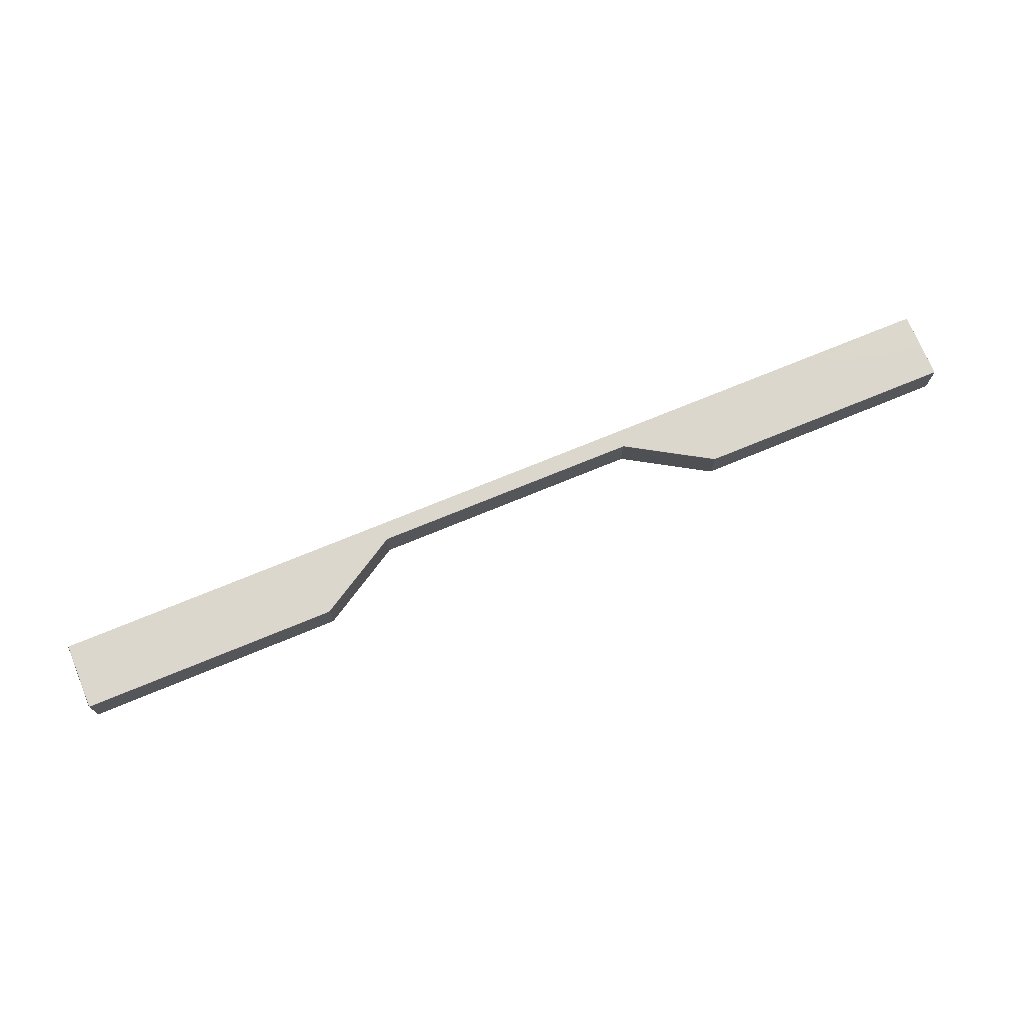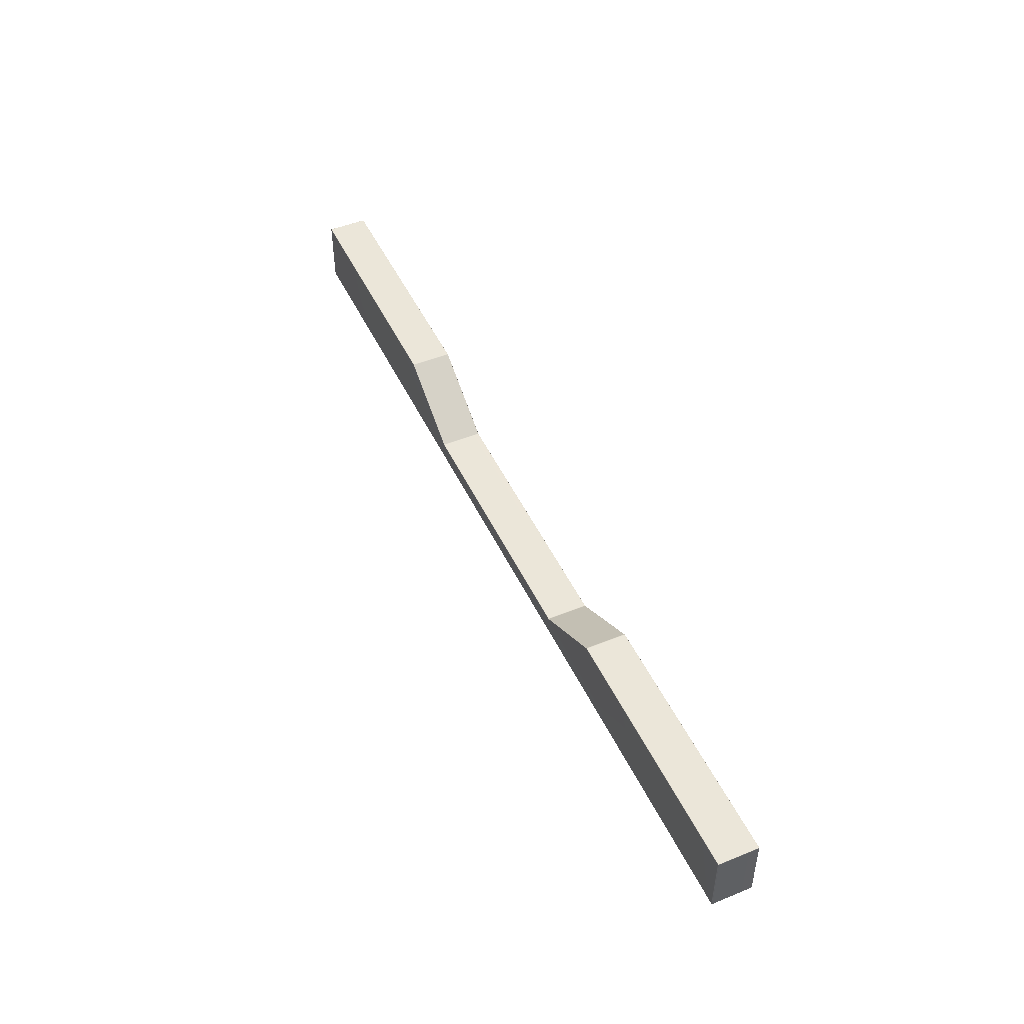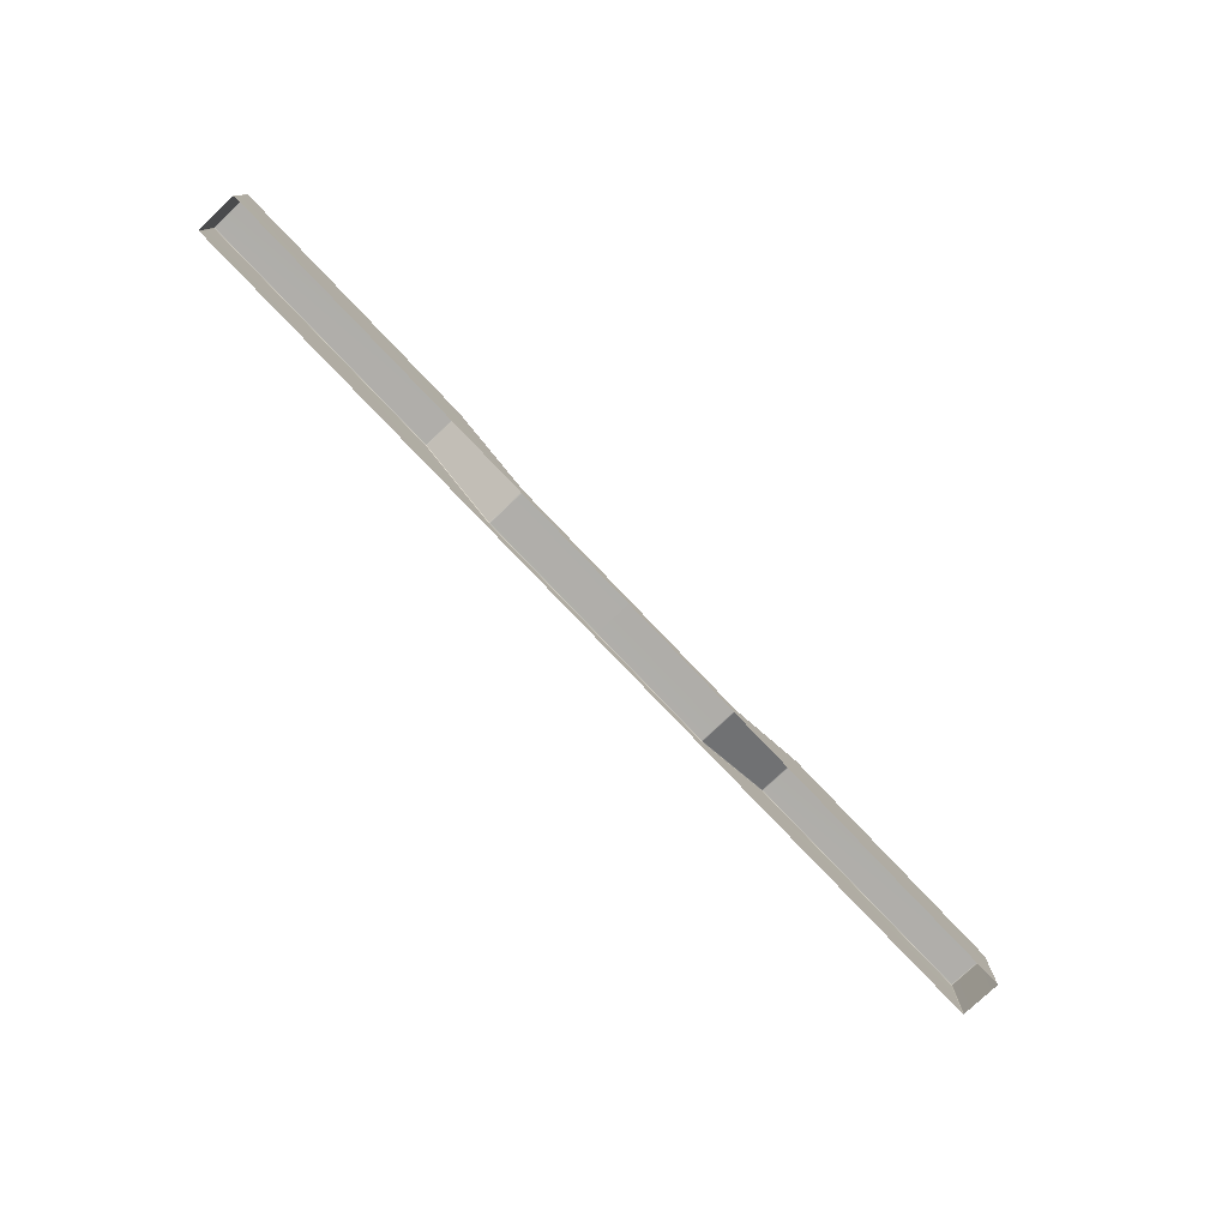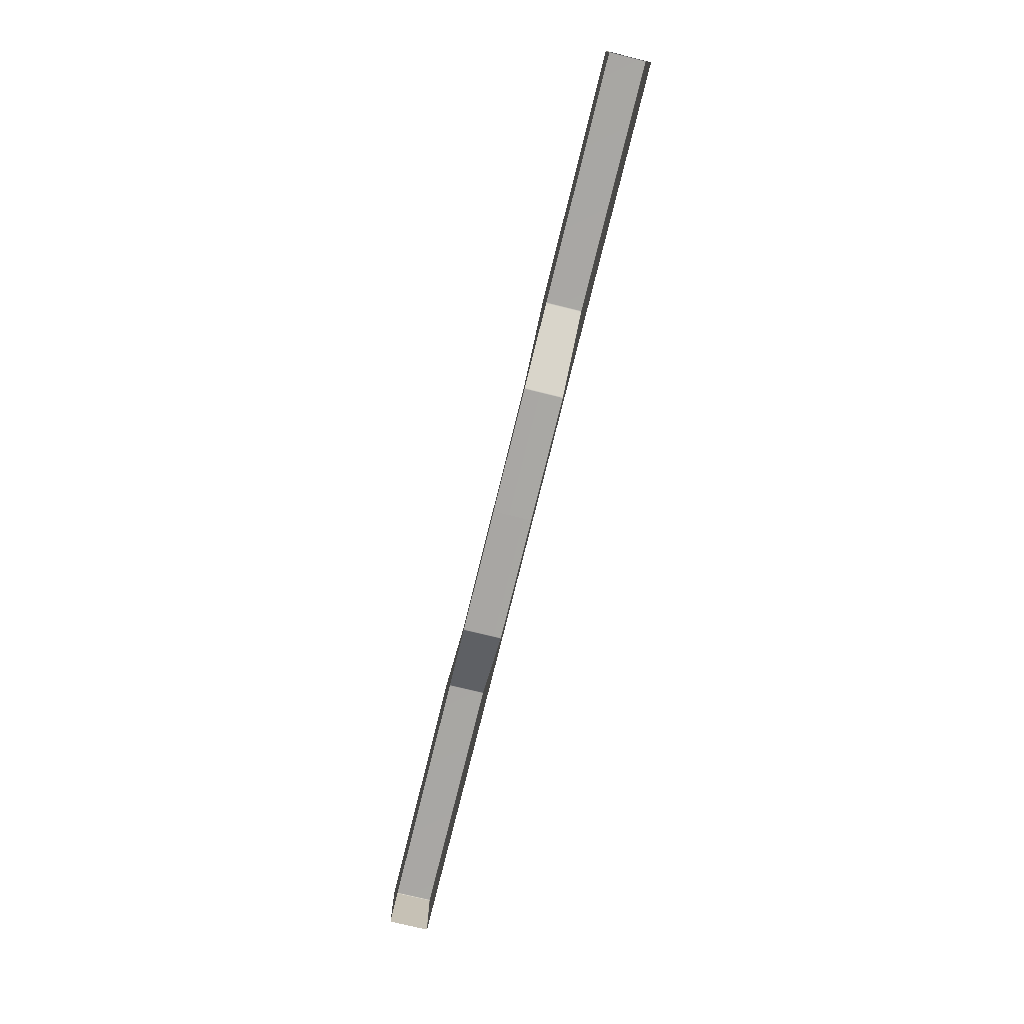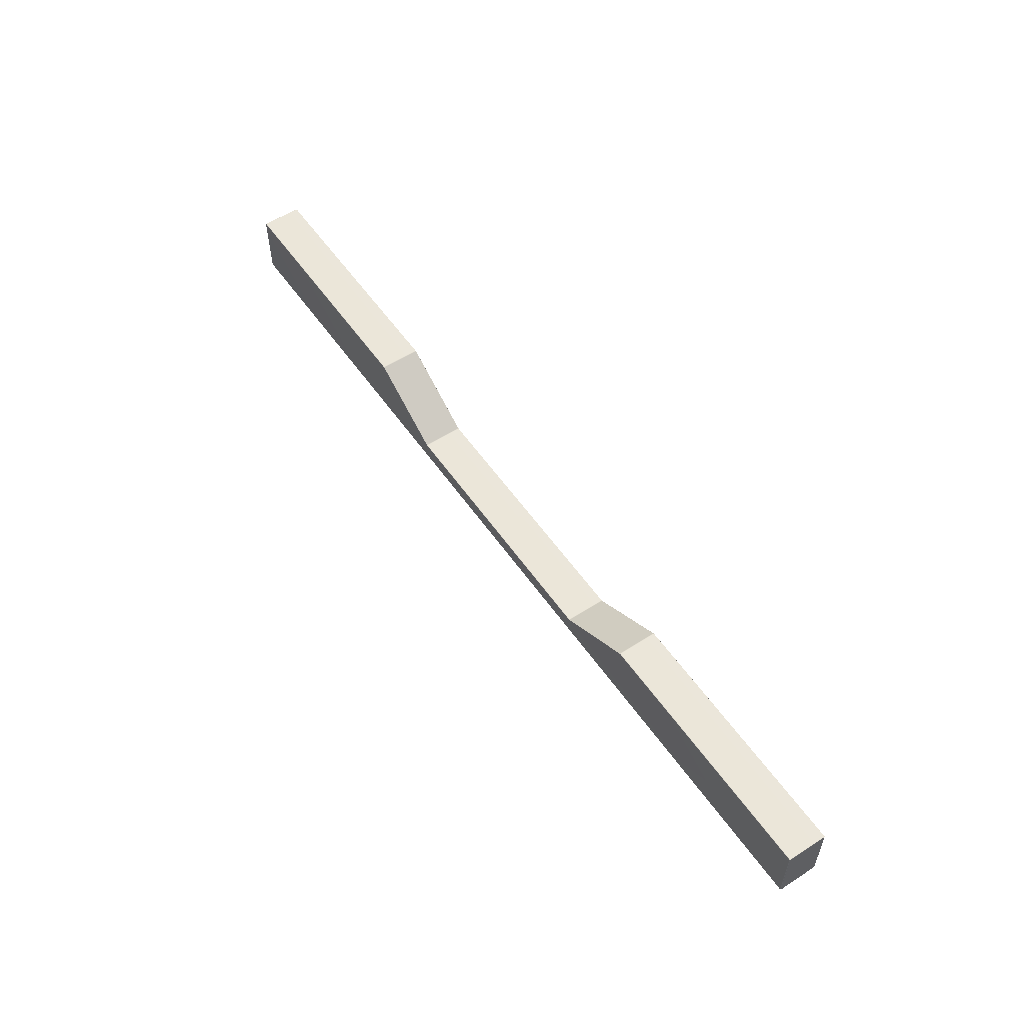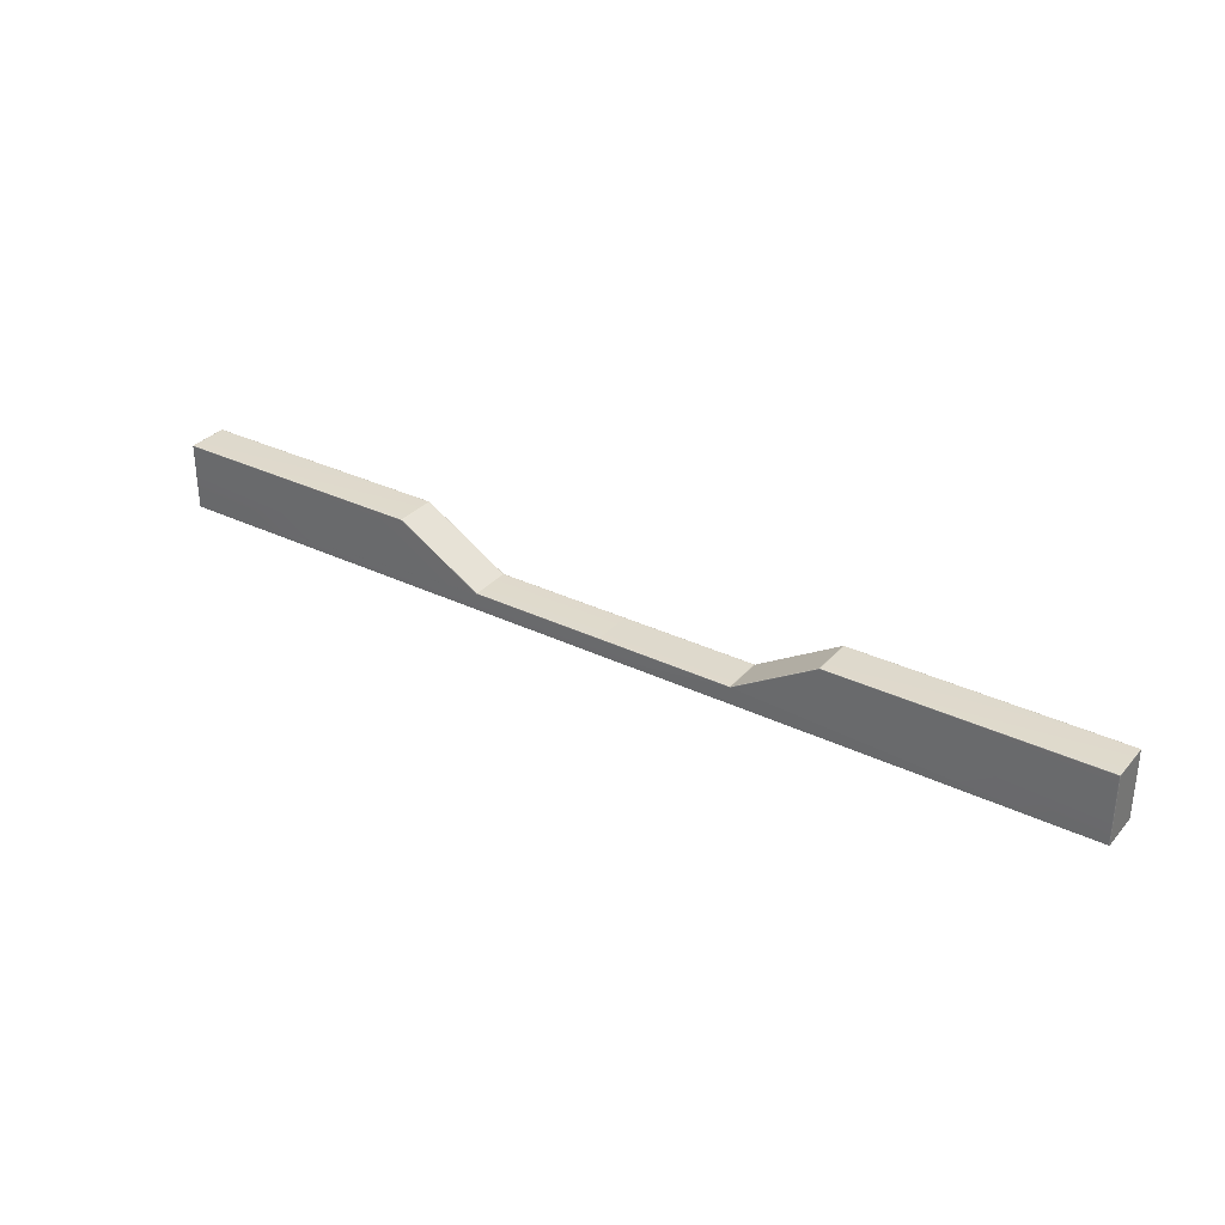
<metadata>
{"format":"obj","ext":"obj","renderer":"f3d","projection":"perspective","resolution":1024,"background":"white","views":[{"elev":72.9,"azim":157.6,"up":"+Z"},{"elev":48.0,"azim":65.5,"up":"+Y"},{"elev":-77.6,"azim":-46.5,"up":"+Y"},{"elev":-74.6,"azim":-103.8,"up":"+Y"},{"elev":55.3,"azim":55.8,"up":"+Y"},{"elev":32.3,"azim":34.0,"up":"+Y"}]}
</metadata>
<code>
g ENV_PlasticFrame13_MO
v -19.65 -1.394 0.8545
v -19.68 -1.394 0.8185
v -19.67 -1.394 0.8437
v -19.65 -1.394 0.8545
v -19.67 -1.394 0.8437
v -19.64 -1.393 0.8545
v -19.65 -1.394 -0.8546
v -19.64 -1.393 -0.8546
v -19.67 -1.394 -0.8438
v -19.65 -1.394 -0.8546
v -19.67 -1.394 -0.8438
v -19.68 -1.394 -0.818
v 19.68 -1.394 0.8545
v 19.69 -1.394 0.8437
v 19.71 -1.394 0.8185
v 19.68 -1.394 0.8545
v 19.67 -1.393 0.8545
v 19.69 -1.394 0.8437
v 19.68 -1.394 -0.8546
v 19.69 -1.394 -0.8438
v 19.67 -1.393 -0.8546
v 19.68 -1.394 -0.8546
v 19.71 -1.394 -0.818
v 19.69 -1.394 -0.8438
v -8.984 1.36 -0.8546
v -9.001 1.381 -0.8444
v -19.64 1.383 -0.8438
v -19.64 1.358 -0.8546
v -19.67 1.358 -0.8438
v -19.66 1.379 -0.839
v -19.67 -1.394 -0.8438
v -19.64 -1.393 -0.8546
v -5.579 -0.6834 -0.8546
v -8.96 1.37 -0.845
v -5.567 -0.6623 -0.8438
v -5.547 -0.702 -0.8546
v -19.65 -1.394 -0.8546
v -5.546 -0.6972 -0.8546
v -5.54 -0.6737 -0.8438
v -5.511 -0.678 -0.8438
v -5.511 -0.702 -0.8546
v 6.104e-05 -0.7038 -0.8546
v 6.104e-05 -1.394 -0.8546
v 6.104e-05 -0.6786 -0.8438
v -5.51 -0.678 0.8437
v 6.104e-05 -0.6677 0.8185
v 6.104e-05 -0.6786 0.8437
v -5.51 -0.6677 0.8173
v 6.104e-05 -0.6677 -0.818
v -5.537 -0.6641 0.8173
v -5.54 -0.6737 0.8437
v -5.566 -0.6623 0.8437
v -5.511 -0.6677 -0.818
v 6.104e-05 -0.6786 -0.8438
v -5.511 -0.678 -0.8438
v -5.537 -0.6641 -0.8174
v -5.54 -0.6737 -0.8438
v -5.567 -0.6623 -0.8438
v -5.561 -0.6539 0.8179
v -8.96 1.37 0.8443
v -5.561 -0.6533 -0.8174
v -8.952 1.38 -0.818
v -8.96 1.37 -0.845
v -8.951 1.38 0.8173
v -8.976 1.391 -0.8174
v -8.978 1.382 -0.8396
v -9.001 1.381 -0.8444
v -8.976 1.391 0.8173
v -8.978 1.382 0.8401
v -9 1.381 0.8449
v -9.002 1.394 -0.8174
v -9.002 1.394 0.8179
v -19.64 1.383 0.8437
v -19.64 1.394 -0.818
v -19.64 1.383 -0.8438
v -19.64 1.394 0.8185
v -19.67 1.383 -0.818
v -19.66 1.379 -0.839
v -19.67 1.383 0.8185
v -19.66 1.379 0.8395
v -19.67 1.358 0.8437
v -19.64 -1.393 0.8545
v -19.67 -1.394 0.8437
v -19.64 1.358 0.8545
v -19.64 1.383 0.8437
v -19.66 1.379 0.8395
v -9 1.381 0.8449
v -8.984 1.36 0.8545
v -5.579 -0.6834 0.8545
v -5.547 -0.702 0.8545
v -19.65 -1.394 0.8545
v -5.566 -0.6623 0.8437
v -8.96 1.37 0.8443
v -5.546 -0.6972 0.8545
v -5.54 -0.6737 0.8437
v -5.51 -0.678 0.8437
v -5.51 -0.702 0.8545
v 6.104e-05 -1.394 0.8545
v 6.104e-05 -0.7038 0.8545
v 6.104e-05 -0.6786 0.8437
v -19.67 1.358 -0.8438
v -19.68 -1.394 -0.818
v -19.67 -1.394 -0.8438
v -19.68 1.358 -0.818
v -19.67 1.383 -0.818
v -19.66 1.379 -0.839
v -19.67 1.383 0.8185
v -19.68 1.358 0.8185
v -19.68 -1.394 0.8185
v -19.67 -1.394 0.8437
v -19.67 1.358 0.8437
v -19.66 1.379 0.8395
v -8.96 1.37 0.8443
v -8.984 1.36 0.8545
v -9 1.381 0.8449
v -8.978 1.382 0.8401
v -9.001 1.381 -0.8444
v -8.984 1.36 -0.8546
v -8.96 1.37 -0.845
v -8.978 1.382 -0.8396
v 8.985 1.36 -0.8546
v 19.67 1.383 -0.8438
v 9.001 1.381 -0.8444
v 19.67 1.358 -0.8546
v 19.69 1.358 -0.8438
v 19.69 1.379 -0.839
v 19.69 -1.394 -0.8438
v 19.67 -1.393 -0.8546
v 5.579 -0.6834 -0.8546
v 8.96 1.37 -0.845
v 5.567 -0.6623 -0.8438
v 5.548 -0.702 -0.8546
v 5.546 -0.6972 -0.8546
v 5.54 -0.6737 -0.8438
v 5.511 -0.678 -0.8438
v 6.104e-05 -1.394 -0.8546
v 19.68 -1.394 -0.8546
v 5.511 -0.702 -0.8546
v 6.104e-05 -0.7038 -0.8546
v 6.104e-05 -0.6786 -0.8438
v 5.51 -0.678 0.8437
v 6.104e-05 -0.6786 0.8437
v 6.104e-05 -0.6677 0.8185
v 5.51 -0.6677 0.8173
v 6.104e-05 -0.6677 -0.818
v 5.537 -0.6641 0.8173
v 5.54 -0.6737 0.8437
v 5.566 -0.6623 0.8437
v 5.511 -0.6677 -0.818
v 6.104e-05 -0.6786 -0.8438
v 5.511 -0.678 -0.8438
v 5.537 -0.6641 -0.8174
v 5.54 -0.6737 -0.8438
v 5.567 -0.6623 -0.8438
v 5.561 -0.6539 0.8179
v 8.96 1.37 0.8443
v 5.561 -0.6533 -0.8174
v 8.952 1.38 -0.818
v 8.96 1.37 -0.845
v 8.951 1.38 0.8173
v 8.976 1.391 -0.8174
v 8.979 1.382 -0.8396
v 9.001 1.381 -0.8444
v 8.976 1.391 0.8173
v 8.979 1.382 0.8401
v 9 1.381 0.8449
v 9.003 1.394 -0.8174
v 9.002 1.394 0.8179
v 19.67 1.383 0.8437
v 19.67 1.394 -0.818
v 19.67 1.383 -0.8438
v 19.67 1.394 0.8185
v 19.69 1.383 -0.818
v 19.69 1.379 -0.839
v 19.69 1.383 0.8185
v 19.69 1.379 0.8395
v 19.69 1.358 0.8437
v 19.69 -1.394 0.8437
v 19.67 -1.393 0.8545
v 19.67 1.358 0.8545
v 19.67 1.383 0.8437
v 19.69 1.379 0.8395
v 9 1.381 0.8449
v 8.985 1.36 0.8545
v 5.579 -0.6834 0.8545
v 5.566 -0.6623 0.8437
v 8.96 1.37 0.8443
v 5.546 -0.6972 0.8545
v 5.54 -0.6737 0.8437
v 5.51 -0.678 0.8437
v 5.548 -0.702 0.8545
v 5.51 -0.702 0.8545
v 6.104e-05 -1.394 0.8545
v 19.68 -1.394 0.8545
v 6.104e-05 -0.7038 0.8545
v 6.104e-05 -0.6786 0.8437
v 19.69 1.358 -0.8438
v 19.69 -1.394 -0.8438
v 19.71 -1.394 -0.818
v 19.71 1.358 -0.818
v 19.69 1.383 -0.818
v 19.69 1.379 -0.839
v 19.69 1.383 0.8185
v 19.71 1.358 0.8185
v 19.71 -1.394 0.8185
v 19.69 -1.394 0.8437
v 19.69 1.358 0.8437
v 19.69 1.379 0.8395
v 8.96 1.37 0.8443
v 8.979 1.382 0.8401
v 9 1.381 0.8449
v 8.985 1.36 0.8545
v 9.001 1.381 -0.8444
v 8.979 1.382 -0.8396
v 8.96 1.37 -0.845
v 8.985 1.36 -0.8546
g ENV_PlasticFrame13_MO_0
f 3 2 1
f 6 5 4
f 9 8 7
f 12 11 10
f 15 14 13
f 18 17 16
f 21 20 19
f 24 23 22
f 27 26 25
f 28 27 25
f 27 28 29
f 30 27 29
f 31 29 28
f 32 31 28
f 32 28 25
f 32 25 33
f 33 25 34
f 35 33 34
f 33 36 32
f 37 32 36
f 38 33 35
f 33 38 36
f 39 38 35
f 39 40 38
f 38 41 36
f 37 36 41
f 40 41 38
f 37 41 42
f 42 41 40
f 42 43 37
f 44 42 40
f 47 46 45
f 46 48 45
f 46 49 48
f 45 48 50
f 51 45 50
f 51 50 52
f 49 53 48
f 49 54 53
f 54 55 53
f 53 56 48
f 56 53 55
f 56 50 48
f 57 56 55
f 57 58 56
f 50 59 52
f 52 59 60
f 56 61 50
f 58 61 56
f 61 59 50
f 61 58 62
f 59 61 62
f 58 63 62
f 59 64 60
f 64 59 62
f 65 62 63
f 62 65 64
f 66 65 63
f 66 67 65
f 60 64 68
f 65 68 64
f 69 60 68
f 69 68 70
f 67 71 65
f 65 71 68
f 68 72 70
f 71 72 68
f 73 70 72
f 74 71 67
f 71 74 72
f 75 74 67
f 76 73 72
f 74 76 72
f 77 74 75
f 74 77 76
f 78 77 75
f 77 79 76
f 73 76 79
f 80 73 79
f 83 82 81
f 82 84 81
f 81 84 85
f 86 81 85
f 85 84 87
f 84 88 87
f 88 84 82
f 89 88 82
f 82 90 89
f 90 82 91
f 89 92 88
f 92 93 88
f 92 89 94
f 94 89 90
f 95 92 94
f 95 94 96
f 97 90 91
f 97 94 90
f 94 97 96
f 97 91 98
f 98 99 97
f 97 99 96
f 99 100 96
f 103 102 101
f 102 104 101
f 101 104 105
f 106 101 105
f 105 104 107
f 104 102 108
f 104 108 107
f 102 109 108
f 109 110 108
f 110 111 108
f 107 108 111
f 112 107 111
f 115 114 113
f 116 115 113
f 119 118 117
f 120 119 117
f 123 122 121
f 122 124 121
f 124 122 125
f 122 126 125
f 125 127 124
f 127 128 124
f 129 121 124
f 121 129 130
f 129 131 130
f 124 128 132
f 132 129 124
f 129 133 131
f 133 129 132
f 133 134 131
f 135 134 133
f 136 132 128
f 128 137 136
f 138 133 132
f 136 138 132
f 138 135 133
f 136 139 138
f 138 139 135
f 139 140 135
f 143 142 141
f 144 143 141
f 145 143 144
f 144 141 146
f 141 147 146
f 146 147 148
f 149 145 144
f 150 145 149
f 151 150 149
f 152 149 144
f 149 152 151
f 146 152 144
f 152 153 151
f 154 153 152
f 155 146 148
f 155 148 156
f 157 152 146
f 157 154 152
f 155 157 146
f 154 157 158
f 157 155 158
f 159 154 158
f 160 155 156
f 155 160 158
f 158 161 159
f 161 158 160
f 161 162 159
f 163 162 161
f 160 156 164
f 164 161 160
f 156 165 164
f 164 165 166
f 167 163 161
f 167 161 164
f 168 164 166
f 168 167 164
f 166 169 168
f 167 170 163
f 170 167 168
f 170 171 163
f 169 172 168
f 172 170 168
f 170 173 171
f 173 170 172
f 173 174 171
f 175 173 172
f 172 169 175
f 169 176 175
f 179 178 177
f 180 179 177
f 180 177 181
f 177 182 181
f 180 181 183
f 184 180 183
f 179 180 184
f 184 185 179
f 186 185 184
f 187 186 184
f 185 186 188
f 186 189 188
f 188 189 190
f 185 191 179
f 185 188 191
f 192 188 190
f 188 192 191
f 179 191 193
f 191 192 193
f 193 194 179
f 192 195 193
f 195 192 190
f 196 195 190
f 199 198 197
f 200 199 197
f 200 197 201
f 197 202 201
f 200 201 203
f 199 200 204
f 204 200 203
f 205 199 204
f 206 205 204
f 207 206 204
f 204 203 207
f 203 208 207
f 211 210 209
f 212 211 209
f 215 214 213
f 216 215 213

</code>
